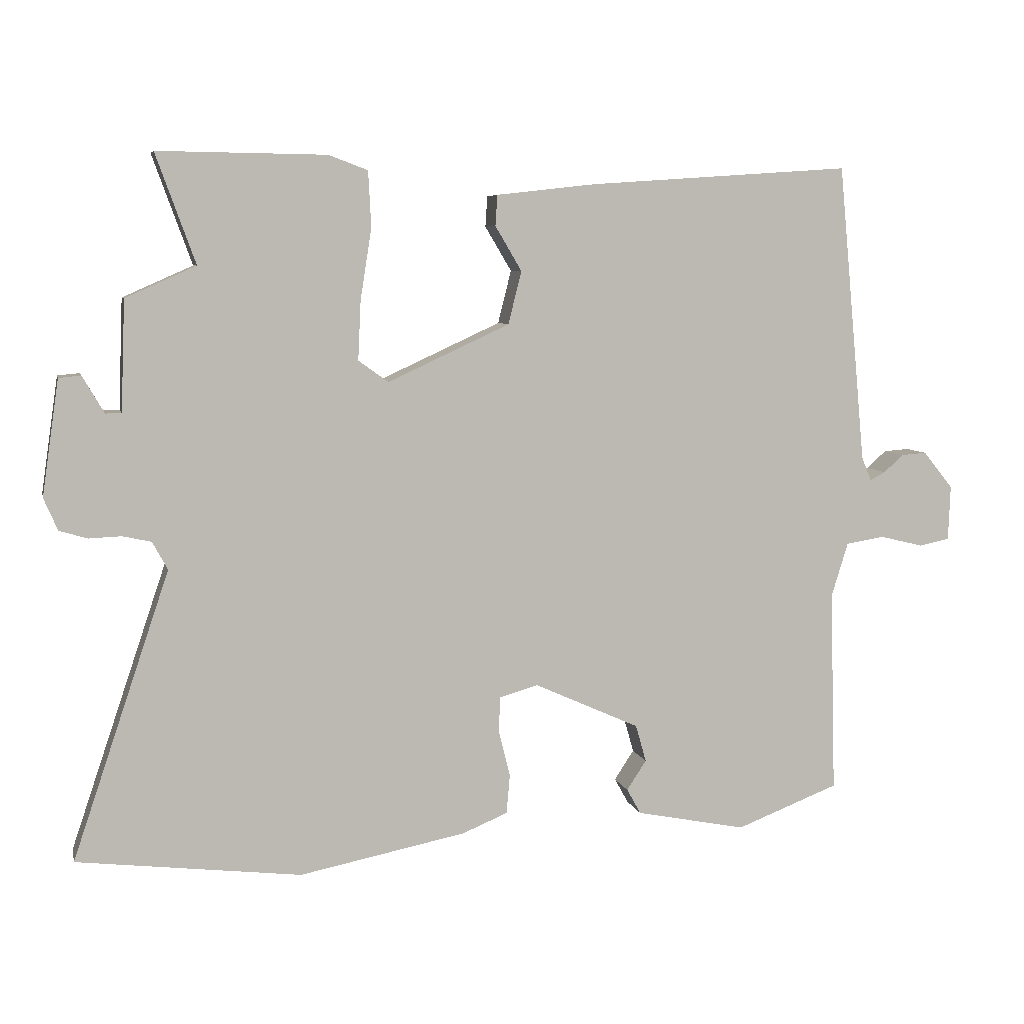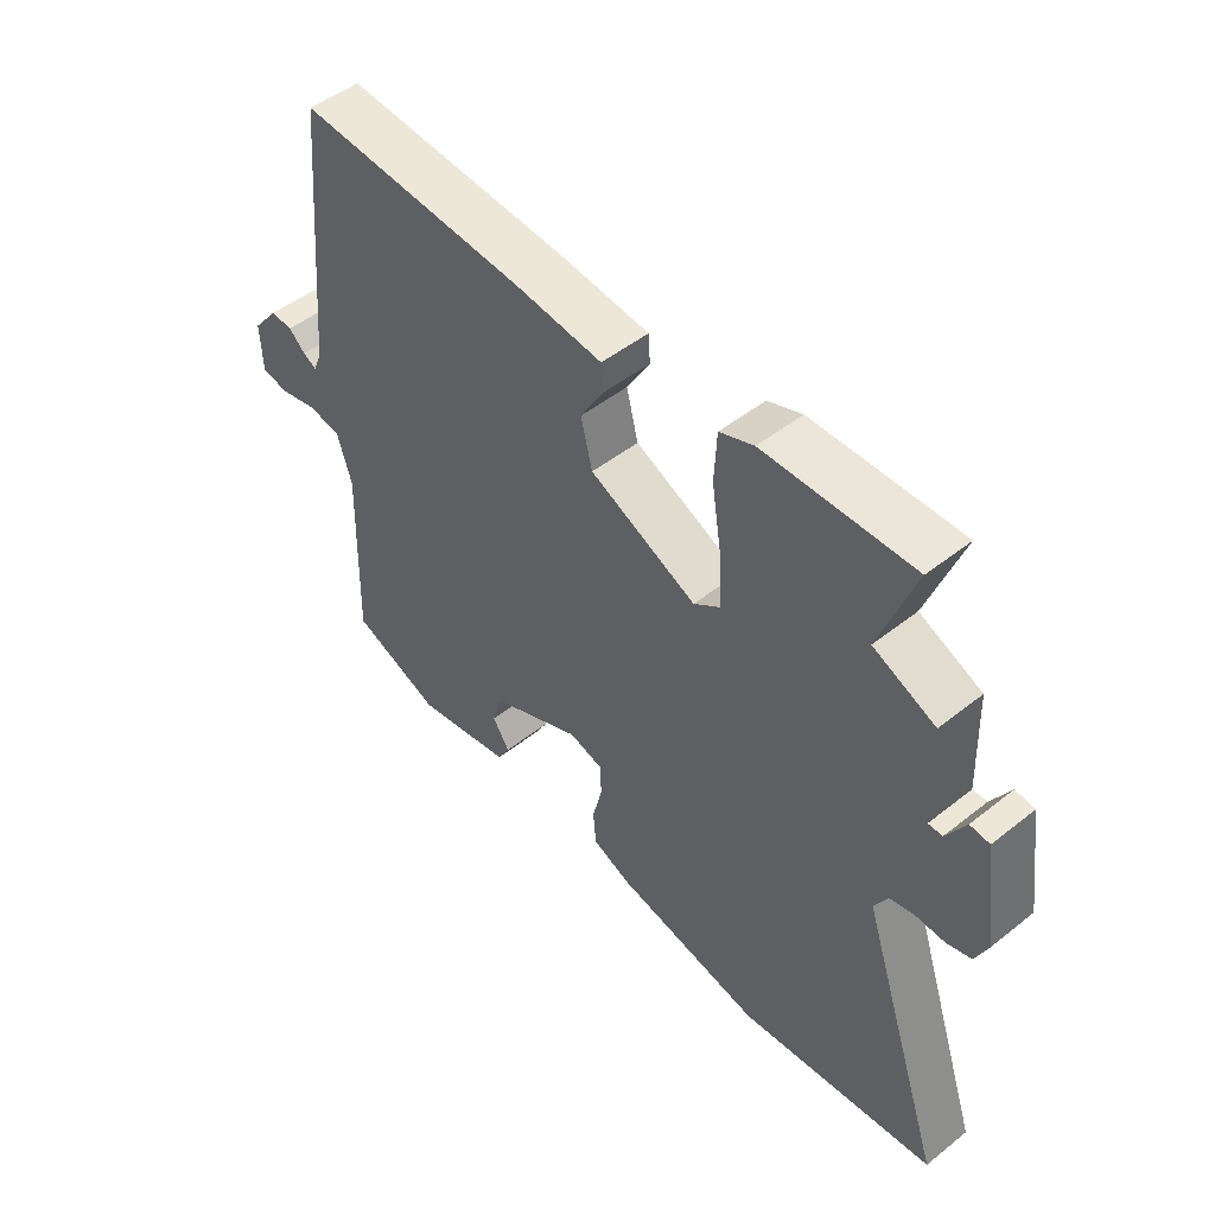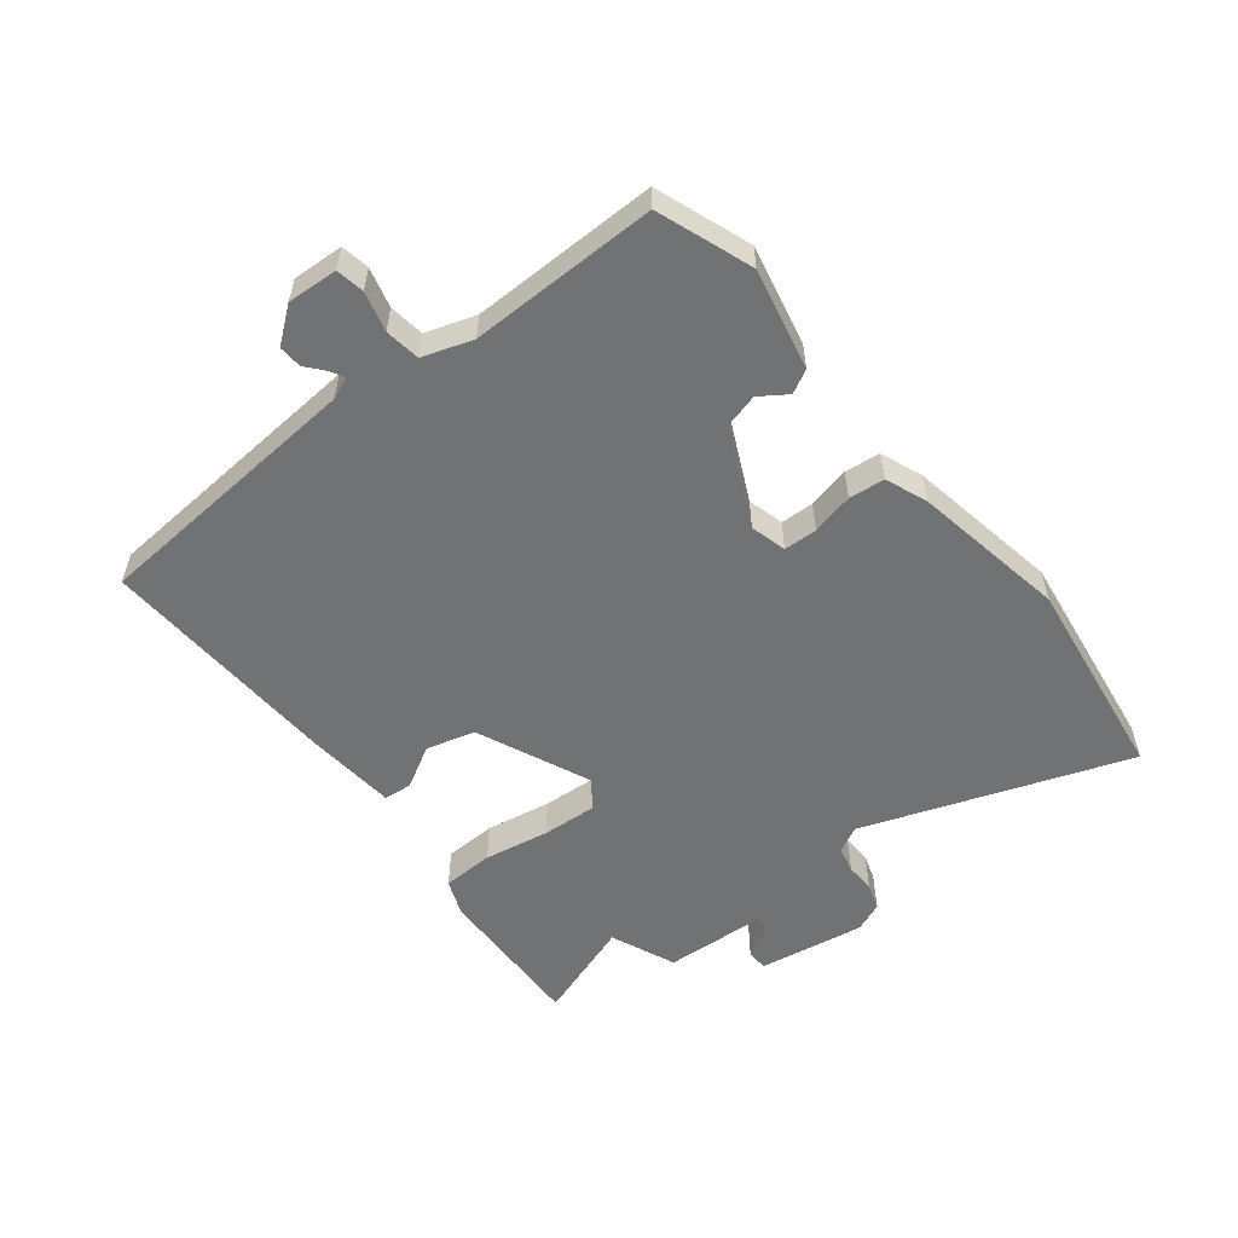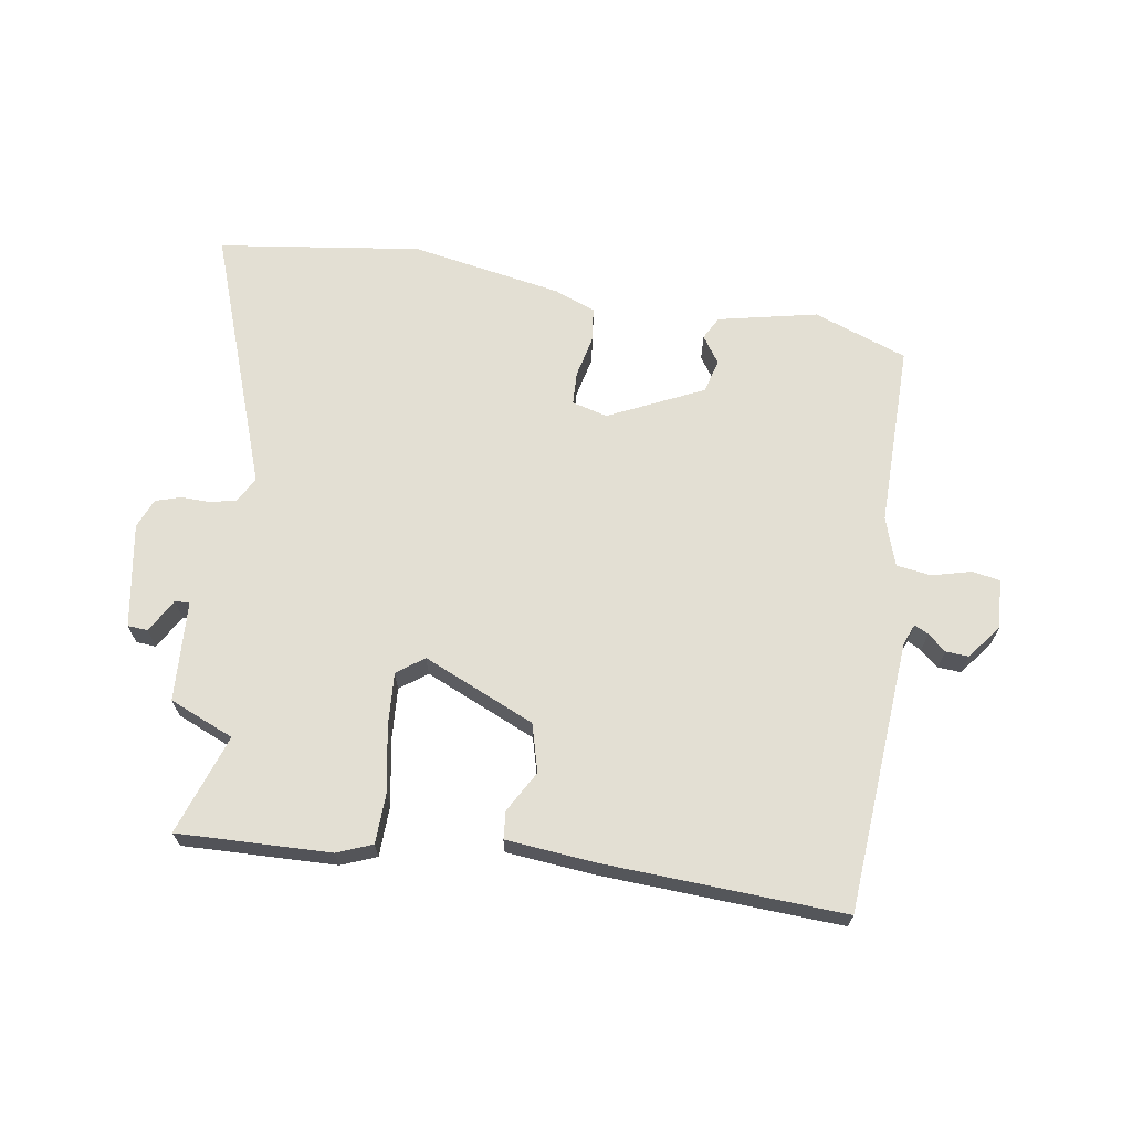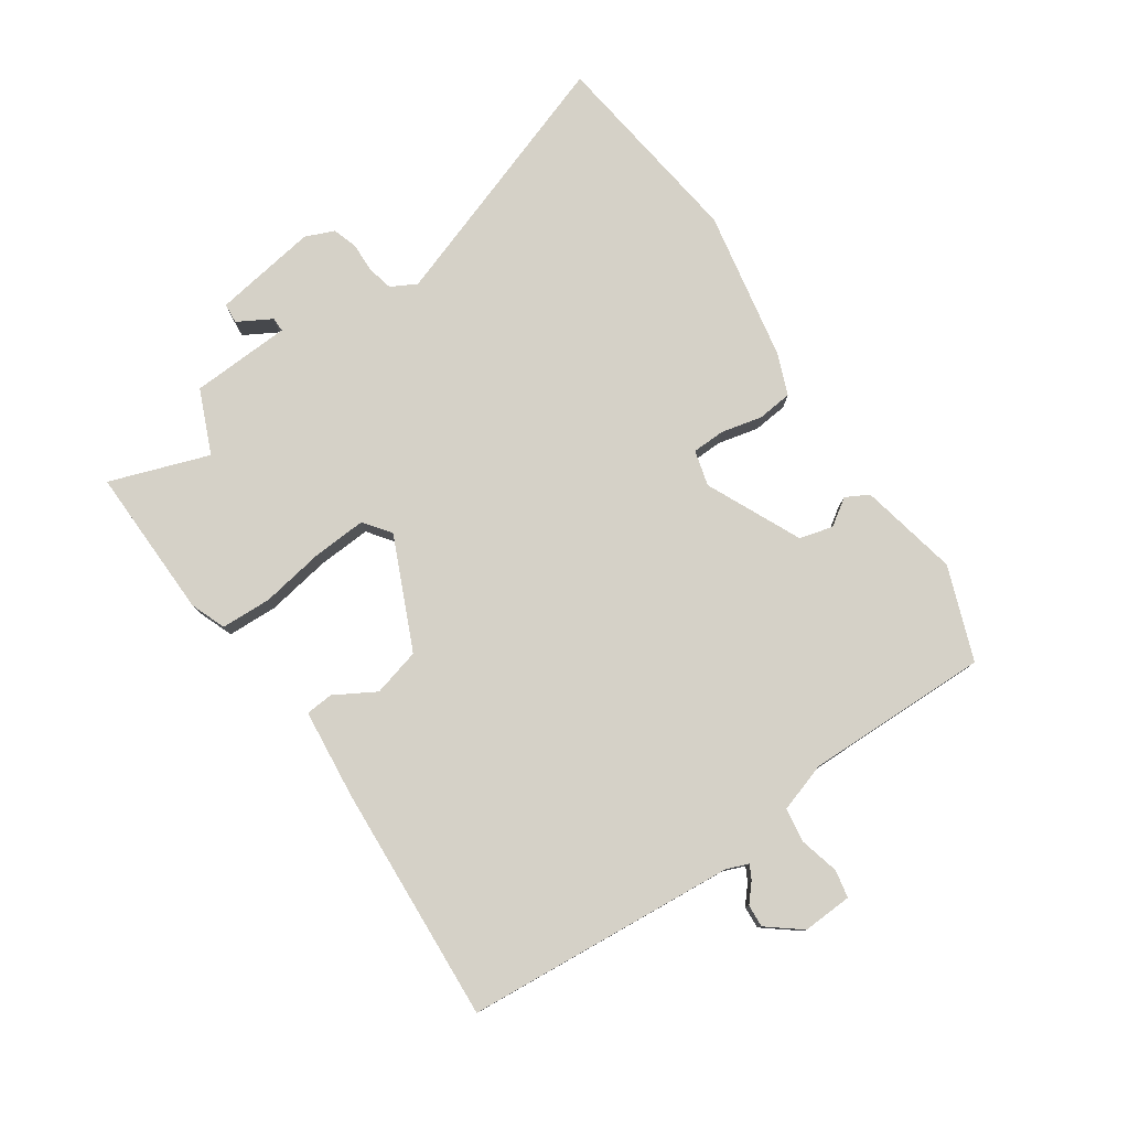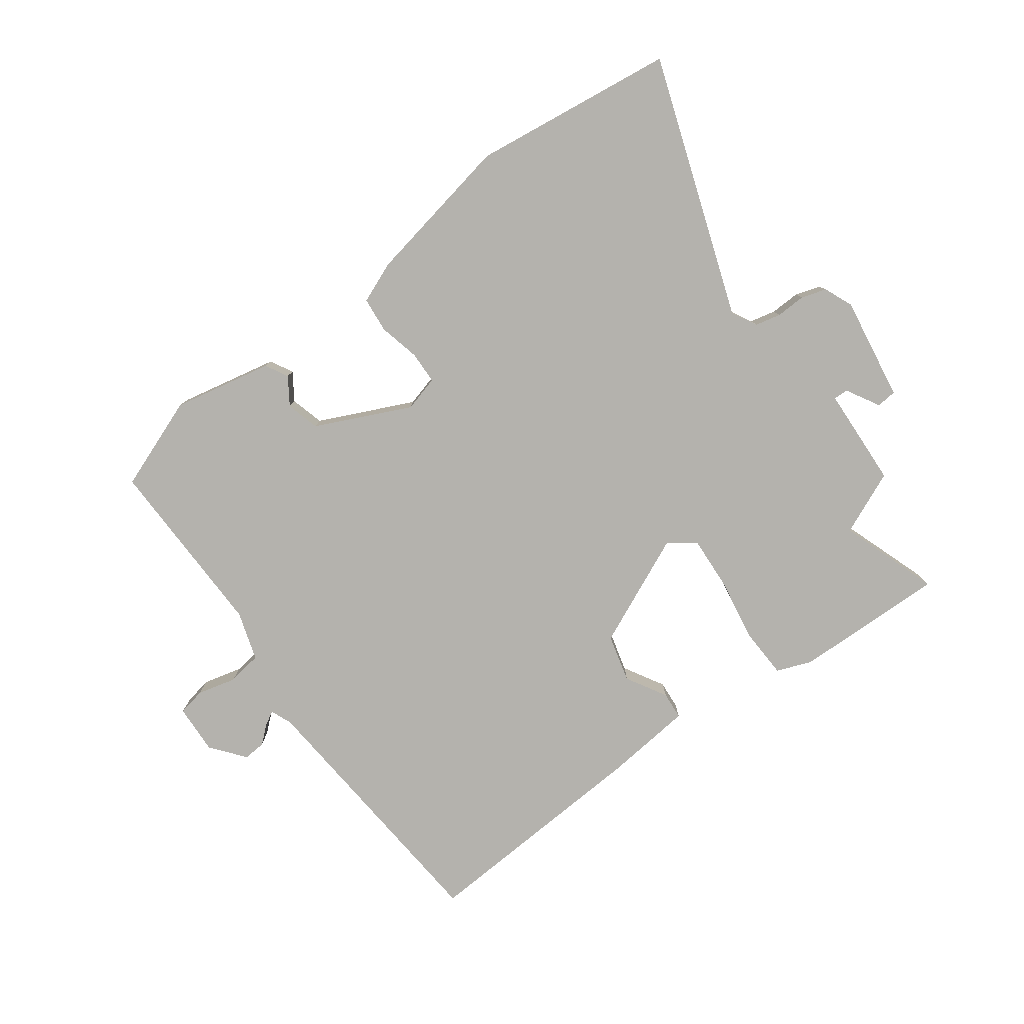
<metadata>
{"format":"obj","ext":"obj","renderer":"f3d","projection":"perspective","resolution":1024,"background":"white","views":[{"elev":6.4,"azim":-12.5,"up":"+Z"},{"elev":48.9,"azim":-131.4,"up":"+Z"},{"elev":-55.5,"azim":127.2,"up":"+Y"},{"elev":67.0,"azim":7.9,"up":"+Y"},{"elev":78.8,"azim":55.1,"up":"+Y"},{"elev":-79.6,"azim":-144.3,"up":"+Y"}]}
</metadata>
<code>
v -0.447 0.07 0.354
v -0.504 0.07 0.511
v -0.262 0.07 0.508
v -0.206 0.07 0.487
v -0.202 0.07 0.407
v -0.218 0.07 0.305
v -0.222 0.07 0.22
v -0.179 0.07 0.189
v -0.004 0.07 0.27
v 0.015 0.07 0.346
v -0.023 0.07 0.41
v -0.02 0.07 0.454
v 0.122 0.07 0.47
v 0.499 0.07 0.496
v 0.539 0.07 0.067
v 0.553 0.07 0.033
v 0.575 0.07 0.045
v 0.603 0.07 0.07
v 0.639 0.07 0.073
v 0.682 0.07 0.02
v 0.679 0.07 -0.059
v 0.635 0.07 -0.068
v 0.573 0.07 -0.053
v 0.518 0.07 -0.062
v 0.494 0.07 -0.14
v 0.502 0.07 -0.432
v 0.355 0.07 -0.489
v 0.197 0.07 -0.458
v 0.177 0.07 -0.422
v 0.205 0.07 -0.379
v 0.19 0.07 -0.326
v 0.039 0.07 -0.258
v -0.017 0.07 -0.274
v -0.018 0.07 -0.326
v -0.002 0.07 -0.391
v -0.007 0.07 -0.447
v -0.072 0.07 -0.474
v -0.311 0.07 -0.522
v -0.633 0.07 -0.484
v -0.494 0.07 -0.071
v -0.516 0.07 -0.031
v -0.557 0.07 -0.022
v -0.604 0.07 -0.024
v -0.644 0.07 -0.012
v -0.664 0.07 0.034
v -0.64 0.07 0.2
v -0.608 0.07 0.203
v -0.577 0.07 0.15
v -0.554 0.07 0.15
v -0.548 0.07 0.309
v -0.447 0 0.354
v -0.504 0 0.511
v -0.262 0 0.508
v -0.206 0 0.487
v -0.202 0 0.407
v -0.218 0 0.305
v -0.222 0 0.22
v -0.179 0 0.189
v -0.004 0 0.27
v 0.015 0 0.346
v -0.023 0 0.41
v -0.02 0 0.454
v 0.122 0 0.47
v 0.499 0 0.496
v 0.539 0 0.067
v 0.553 0 0.033
v 0.575 0 0.045
v 0.603 0 0.07
v 0.639 0 0.073
v 0.682 0 0.02
v 0.679 0 -0.059
v 0.635 0 -0.068
v 0.573 0 -0.053
v 0.518 0 -0.062
v 0.494 0 -0.14
v 0.502 0 -0.432
v 0.355 0 -0.489
v 0.197 0 -0.458
v 0.177 0 -0.422
v 0.205 0 -0.379
v 0.19 0 -0.326
v 0.039 0 -0.258
v -0.017 0 -0.274
v -0.018 0 -0.326
v -0.002 0 -0.391
v -0.007 0 -0.447
v -0.072 0 -0.474
v -0.311 0 -0.522
v -0.633 0 -0.484
v -0.494 0 -0.071
v -0.516 0 -0.031
v -0.557 0 -0.022
v -0.604 0 -0.024
v -0.644 0 -0.012
v -0.664 0 0.034
v -0.64 0 0.2
v -0.608 0 0.203
v -0.577 0 0.15
v -0.554 0 0.15
v -0.548 0 0.309
f 49 50 1
f 46 47 48
f 45 46 48
f 44 45 48
f 43 44 48
f 42 43 48
f 41 42 48 49
f 40 41 49 1
f 38 39 40
f 37 38 40
f 36 37 40
f 35 36 40
f 34 35 40
f 33 34 40 1
f 28 29 30
f 27 28 30
f 26 27 30
f 25 26 30
f 24 25 30 31
f 21 22 23
f 20 21 23
f 19 20 23
f 18 19 23
f 17 18 23
f 16 17 23 24
f 24 31 32
f 16 24 32
f 15 16 32
f 13 14 15
f 12 13 15
f 11 12 15
f 10 11 15
f 4 5 6
f 3 4 6
f 2 3 6
f 1 2 6
f 1 6 7
f 33 1 7 8
f 15 32 33
f 10 15 33
f 9 10 33
f 8 9 33
f 51 100 99
f 98 97 96
f 98 96 95
f 98 95 94
f 98 94 93
f 98 93 92
f 99 98 92 91
f 51 99 91 90
f 90 89 88
f 90 88 87
f 90 87 86
f 90 86 85
f 90 85 84
f 51 90 84 83
f 80 79 78
f 80 78 77
f 80 77 76
f 80 76 75
f 81 80 75 74
f 73 72 71
f 73 71 70
f 73 70 69
f 73 69 68
f 73 68 67
f 74 73 67 66
f 82 81 74
f 82 74 66
f 82 66 65
f 65 64 63
f 65 63 62
f 65 62 61
f 65 61 60
f 56 55 54
f 56 54 53
f 56 53 52
f 56 52 51
f 57 56 51
f 58 57 51 83
f 83 82 65
f 83 65 60
f 83 60 59
f 83 59 58
f 1 51 52 2
f 2 52 53 3
f 3 53 54 4
f 4 54 55 5
f 5 55 56 6
f 6 56 57 7
f 7 57 58 8
f 8 58 59 9
f 9 59 60 10
f 10 60 61 11
f 11 61 62 12
f 12 62 63 13
f 13 63 64 14
f 14 64 65 15
f 15 65 66 16
f 16 66 67 17
f 17 67 68 18
f 18 68 69 19
f 19 69 70 20
f 20 70 71 21
f 21 71 72 22
f 22 72 73 23
f 23 73 74 24
f 24 74 75 25
f 25 75 76 26
f 26 76 77 27
f 27 77 78 28
f 28 78 79 29
f 29 79 80 30
f 30 80 81 31
f 31 81 82 32
f 32 82 83 33
f 33 83 84 34
f 34 84 85 35
f 35 85 86 36
f 36 86 87 37
f 37 87 88 38
f 38 88 89 39
f 39 89 90 40
f 40 90 91 41
f 41 91 92 42
f 42 92 93 43
f 43 93 94 44
f 44 94 95 45
f 45 95 96 46
f 46 96 97 47
f 47 97 98 48
f 48 98 99 49
f 49 99 100 50
f 50 100 51 1

</code>
